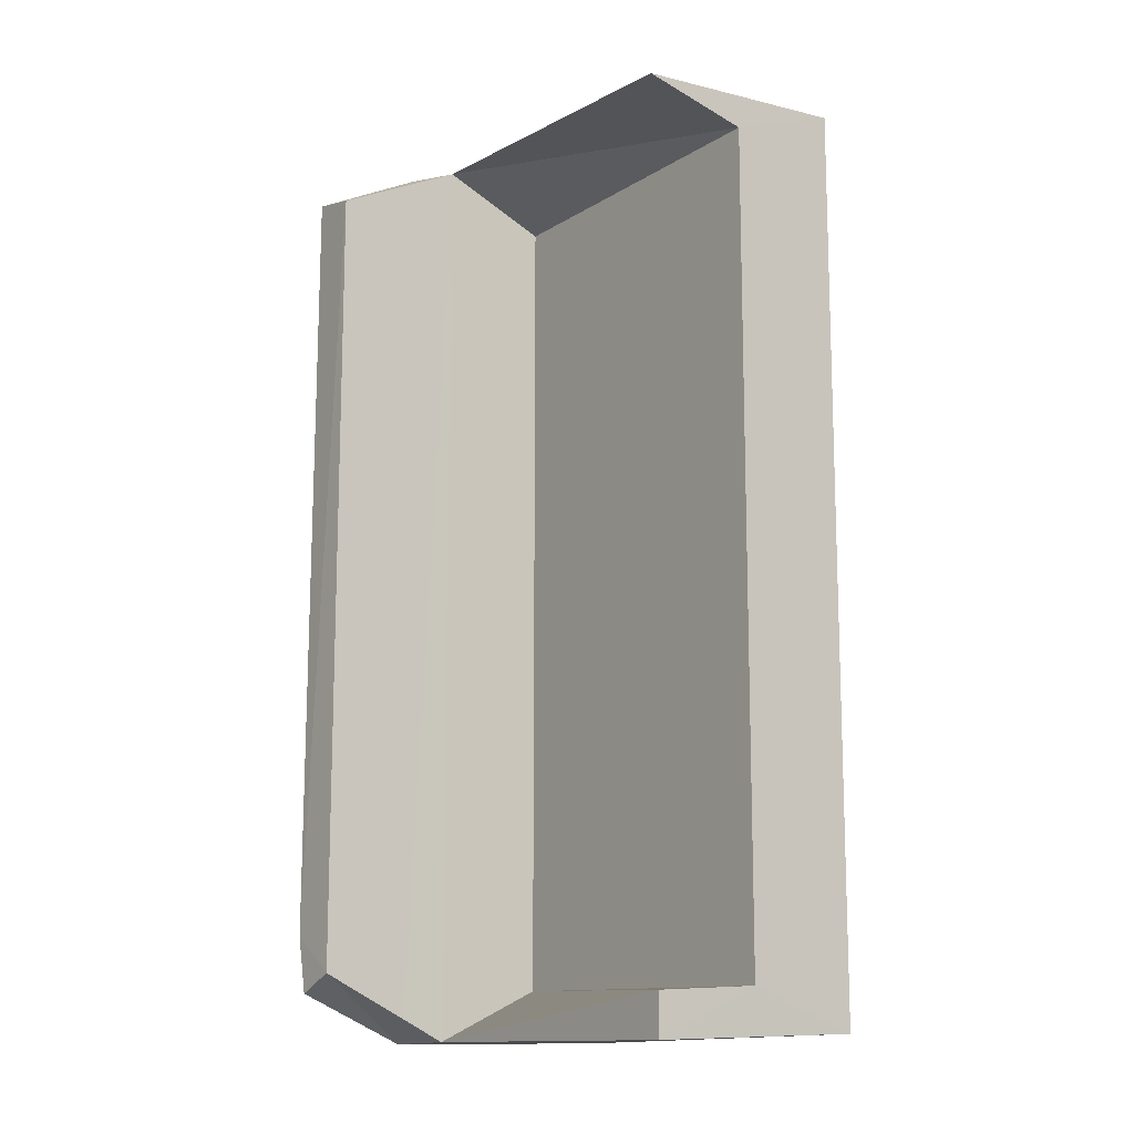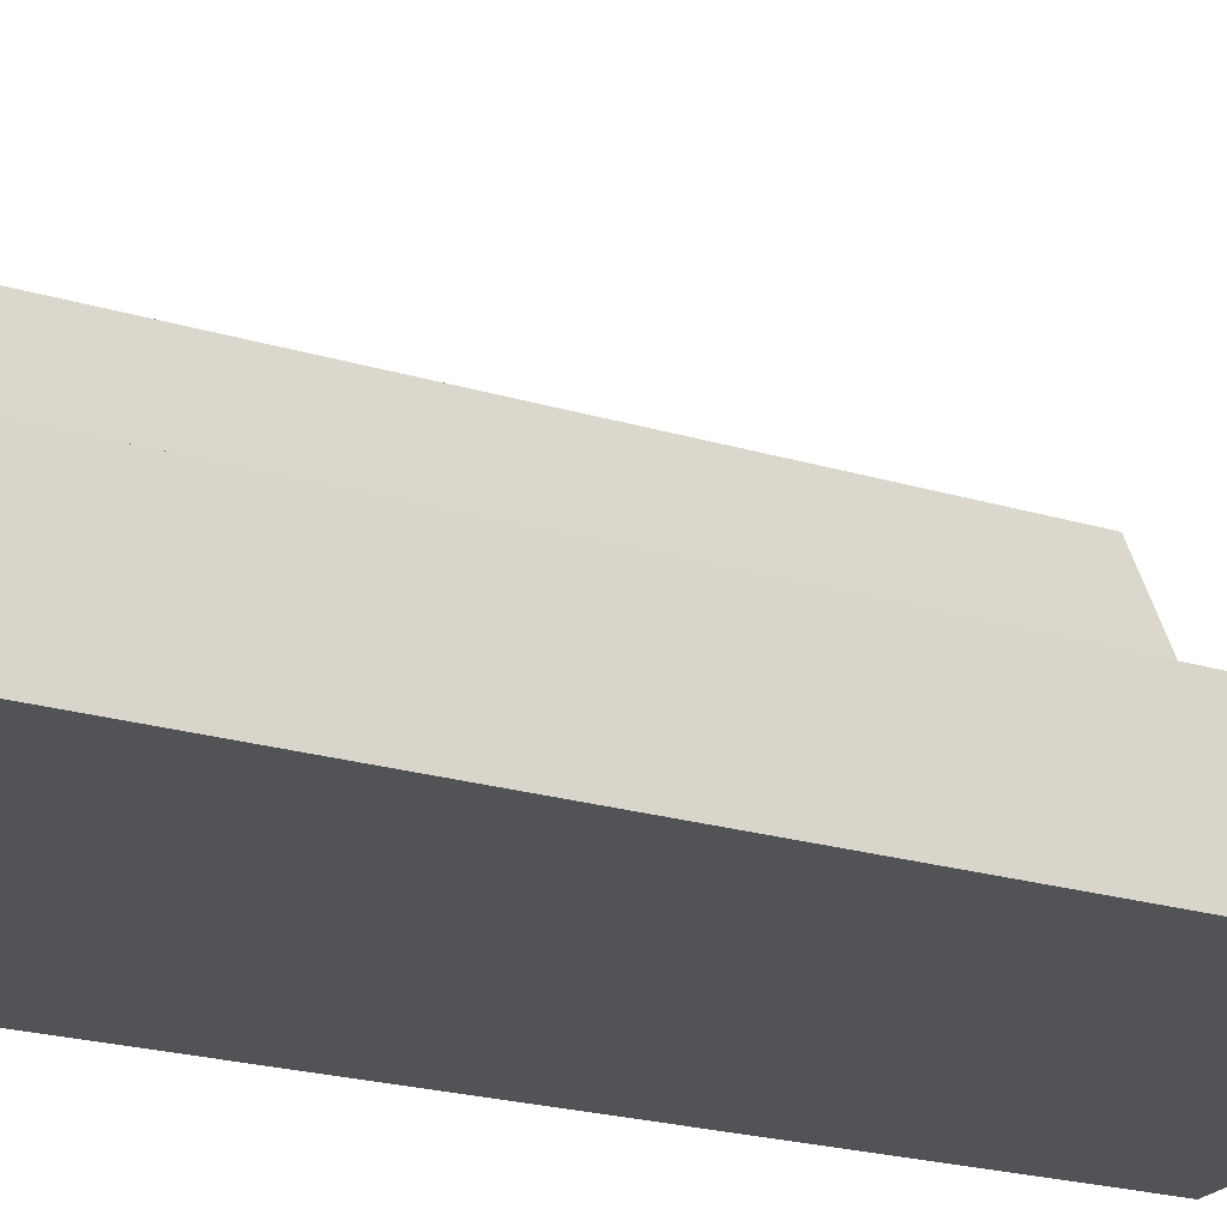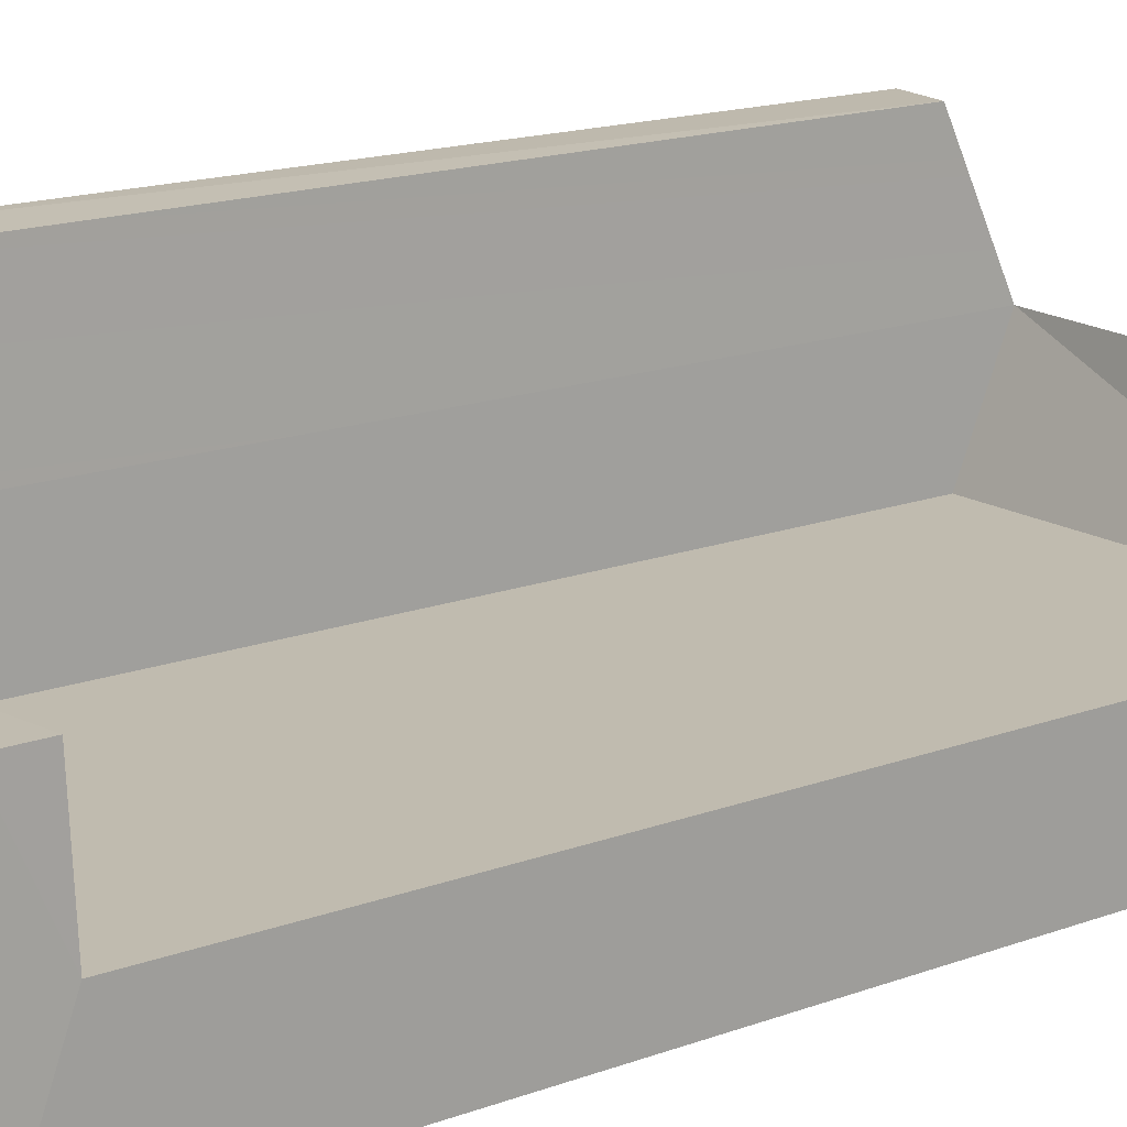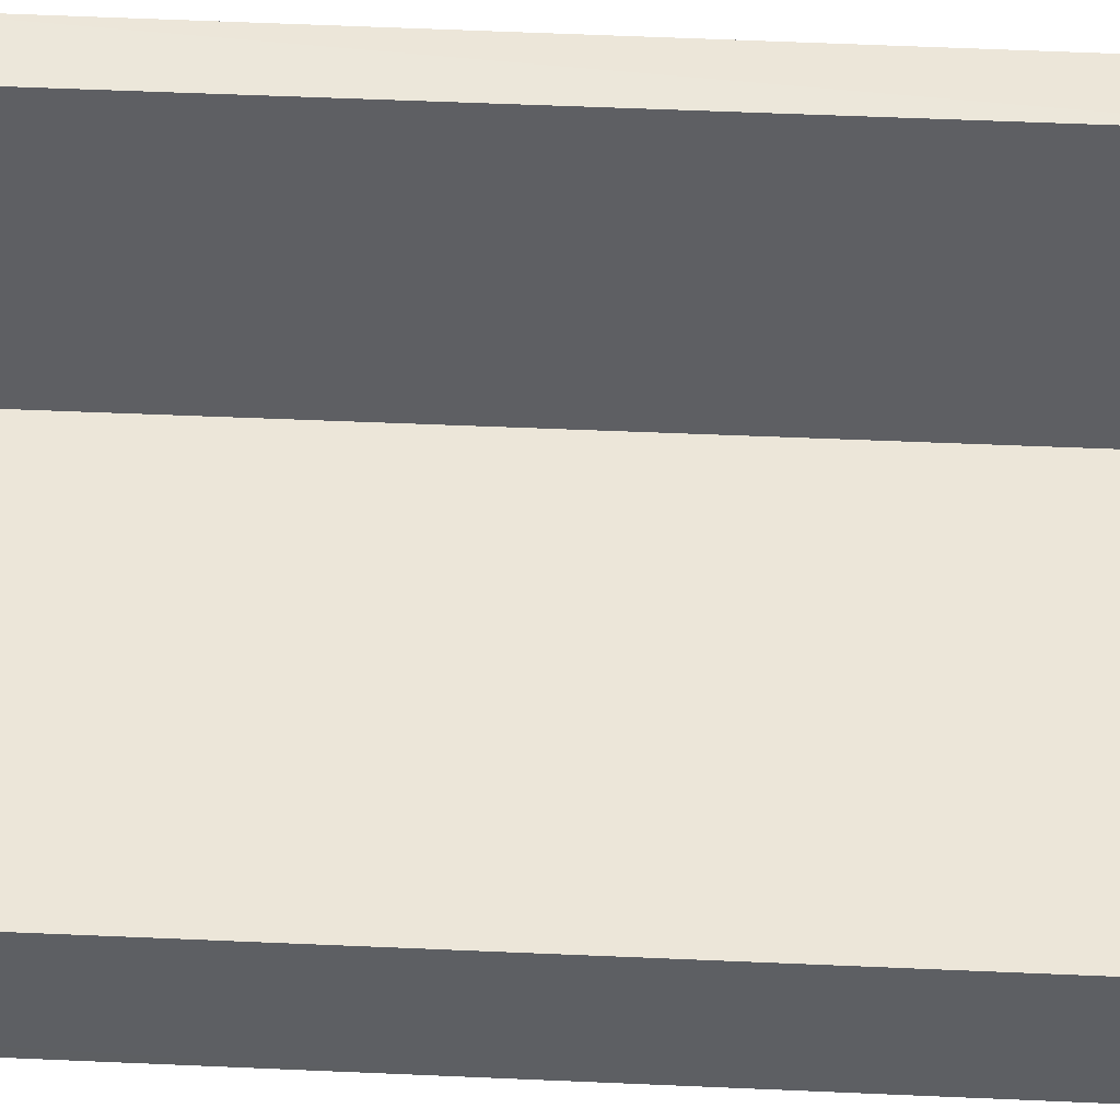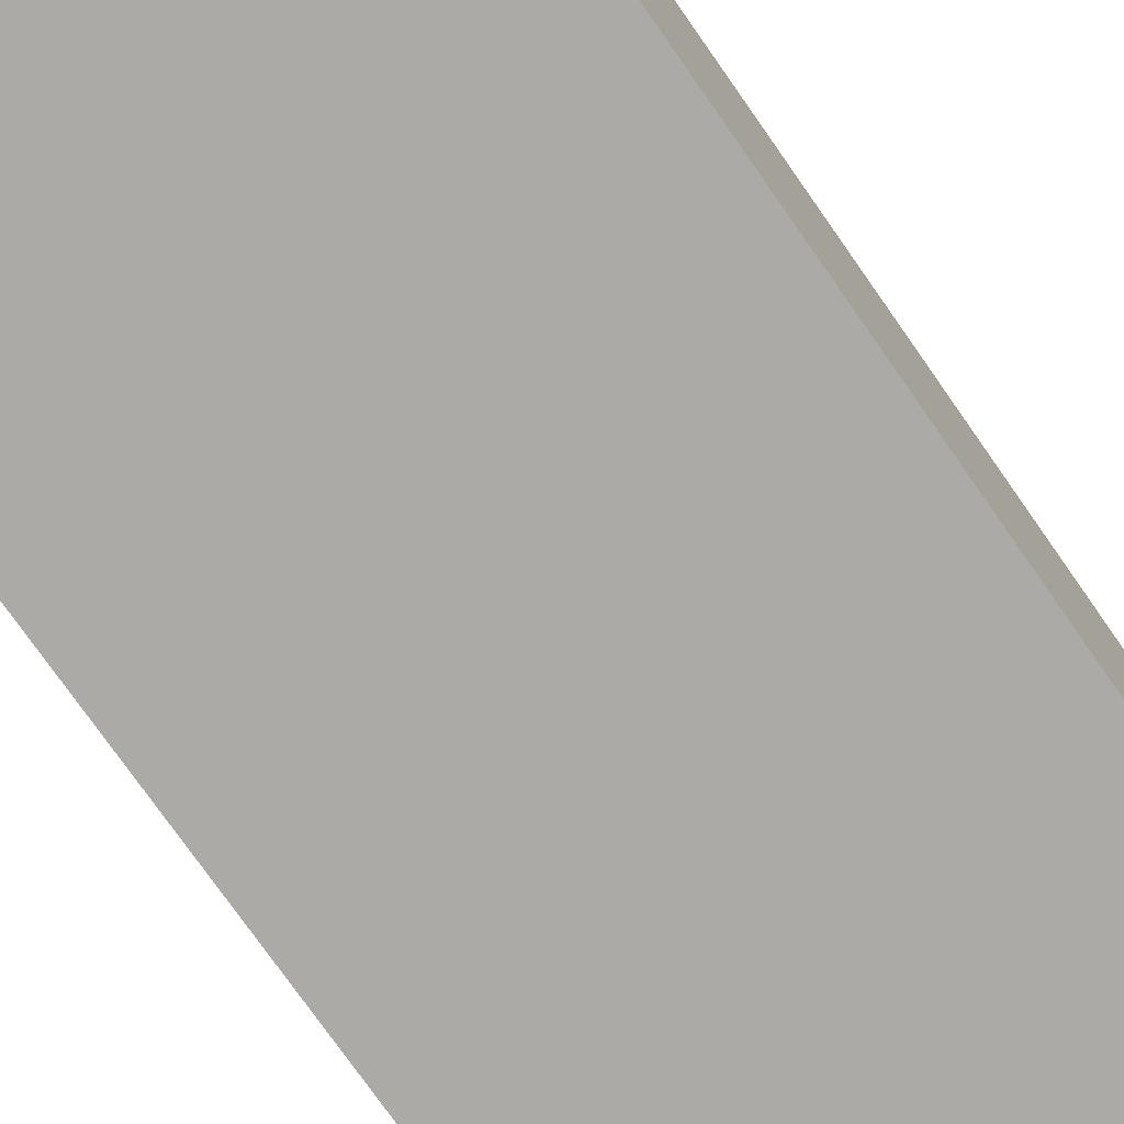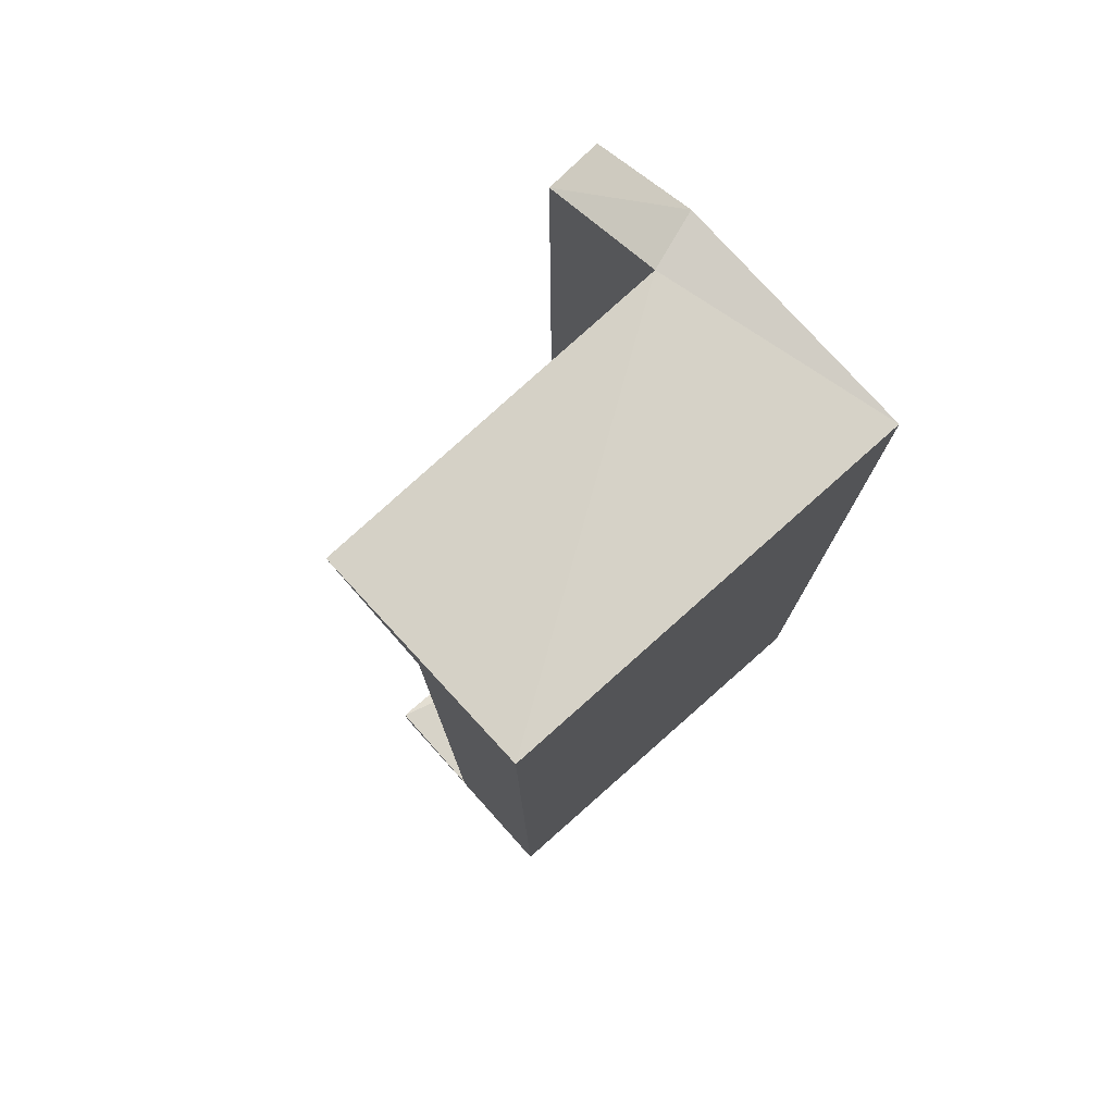
<metadata>
{"format":"obj","ext":"obj","renderer":"f3d","projection":"perspective","resolution":1024,"background":"white","views":[{"elev":-12.5,"azim":-125.4,"up":"+Z"},{"elev":-22.0,"azim":-118.0,"up":"+Y"},{"elev":16.1,"azim":-127.7,"up":"+Y"},{"elev":49.3,"azim":-87.2,"up":"+Y"},{"elev":-76.1,"azim":35.0,"up":"+Y"},{"elev":77.2,"azim":-41.8,"up":"+Z"}]}
</metadata>
<code>
g couch_Cube_000
v 35.63 -0.009825 4.338
v 29.04 0.01738 19.23
v 29.05 0.02164 4.512
v 34.73 3.665 4.376
v 29.05 0.02164 4.512
v 29.03 3.654 4.433
v 29.01 1.895 18.56
v 29.04 0.01738 19.23
v 29 3.666 18.99
v 29.01 1.895 18.56
v 34.73 3.664 19.32
v 34.73 1.879 18.56
v 35.63 -0.009825 4.338
v 35.63 3.943 19.42
v 35.63 -0.009823 19.42
v 29.04 0.01738 19.23
v 34.73 3.664 19.32
v 29 3.666 18.99
v 29.01 1.895 5.197
v 29.04 0.01738 19.23
v 29.01 1.895 18.56
v 34.73 3.664 19.32
v 34.73 1.879 5.197
v 34.73 1.879 18.56
v 35.63 3.943 19.42
v 34.73 3.664 19.32
v 35.63 -0.009823 19.42
v 34.73 3.665 4.376
v 35.63 3.943 4.338
v 35.63 -0.009825 4.338
v 35.63 -0.009825 4.338
v 29.05 0.02164 4.512
v 34.73 3.665 4.376
v 29.01 1.895 5.197
v 34.73 1.879 18.56
v 34.73 1.879 5.197
v 29.03 3.654 4.433
v 29.01 1.895 5.197
v 29.02 3.658 5.12
v 35.63 3.943 4.338
v 34.76 5.777 5.439
v 35.47 5.784 5.132
v 34.76 5.777 5.439
v 34.73 3.664 19.32
v 34.74 5.775 18.32
v 35.63 3.943 4.338
v 35.63 5.806 6.031
v 35.63 3.943 19.42
v 29.02 3.658 5.12
v 34.73 1.879 5.197
v 34.73 3.665 4.376
v 34.74 5.775 18.32
v 35.63 3.943 19.42
v 35.62 5.762 18.51
v 29.02 3.658 5.12
v 34.73 3.665 4.376
v 29.03 3.654 4.433
v 29.04 0.01738 19.23
v 35.63 -0.009823 19.42
v 34.73 3.664 19.32
v 35.63 5.806 6.031
v 34.76 5.777 5.439
v 34.74 5.775 18.32
v 35.63 -0.009825 4.338
v 35.63 -0.009823 19.42
v 29.04 0.01738 19.23
v 29.01 1.895 18.56
v 29 3.666 18.99
v 34.73 3.664 19.32
v 35.63 -0.009825 4.338
v 35.63 3.943 4.338
v 35.63 3.943 19.42
v 29.01 1.895 5.197
v 29.05 0.02164 4.512
v 29.04 0.01738 19.23
v 34.73 3.664 19.32
v 34.73 3.665 4.376
v 34.73 1.879 5.197
v 29.01 1.895 5.197
v 29.01 1.895 18.56
v 34.73 1.879 18.56
v 29.03 3.654 4.433
v 29.05 0.02164 4.512
v 29.01 1.895 5.197
v 35.63 3.943 4.338
v 34.73 3.665 4.376
v 34.76 5.777 5.439
v 34.76 5.777 5.439
v 34.73 3.665 4.376
v 34.73 3.664 19.32
v 35.47 5.784 5.132
v 35.63 5.806 6.031
v 35.63 3.943 4.338
v 35.63 5.806 6.031
v 35.62 5.762 18.51
v 35.63 3.943 19.42
v 29.02 3.658 5.12
v 29.01 1.895 5.197
v 34.73 1.879 5.197
v 34.74 5.775 18.32
v 34.73 3.664 19.32
v 35.63 3.943 19.42
v 34.74 5.775 18.32
v 35.62 5.762 18.51
v 35.63 5.806 6.031
v 35.63 5.806 6.031
v 35.47 5.784 5.132
v 34.76 5.777 5.439
f 1 2 3
f 4 5 6
f 7 8 9
f 10 11 12
f 13 14 15
f 16 17 18
f 19 20 21
f 22 23 24
f 25 26 27
f 28 29 30
f 31 32 33
f 34 35 36
f 37 38 39
f 40 41 42
f 43 44 45
f 46 47 48
f 49 50 51
f 52 53 54
f 55 56 57
f 58 59 60
f 61 62 63
f 64 65 66
f 67 68 69
f 70 71 72
f 73 74 75
f 76 77 78
f 79 80 81
f 82 83 84
f 85 86 87
f 88 89 90
f 91 92 93
f 94 95 96
f 97 98 99
f 100 101 102
f 103 104 105
f 106 107 108

</code>
